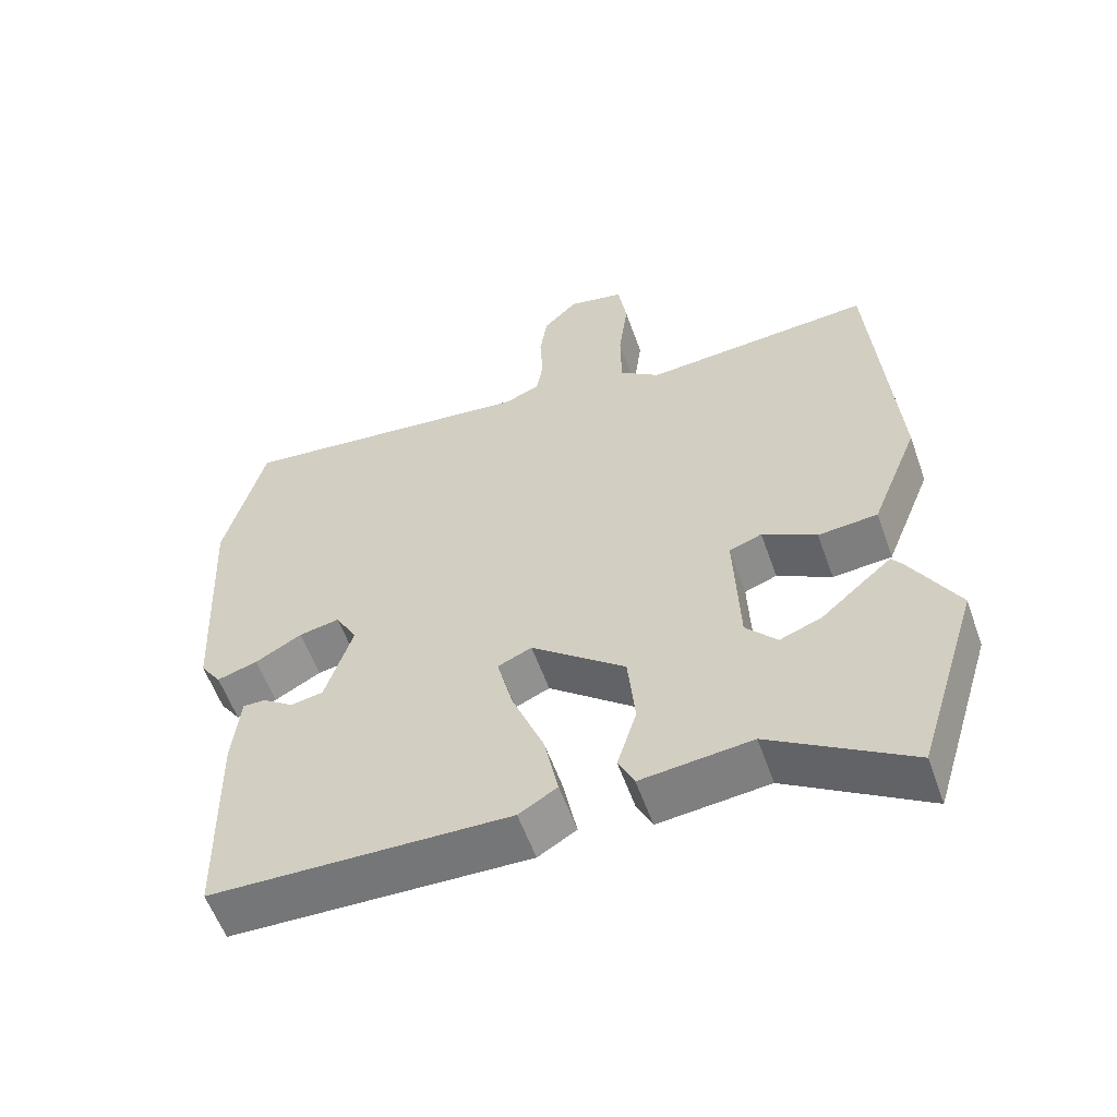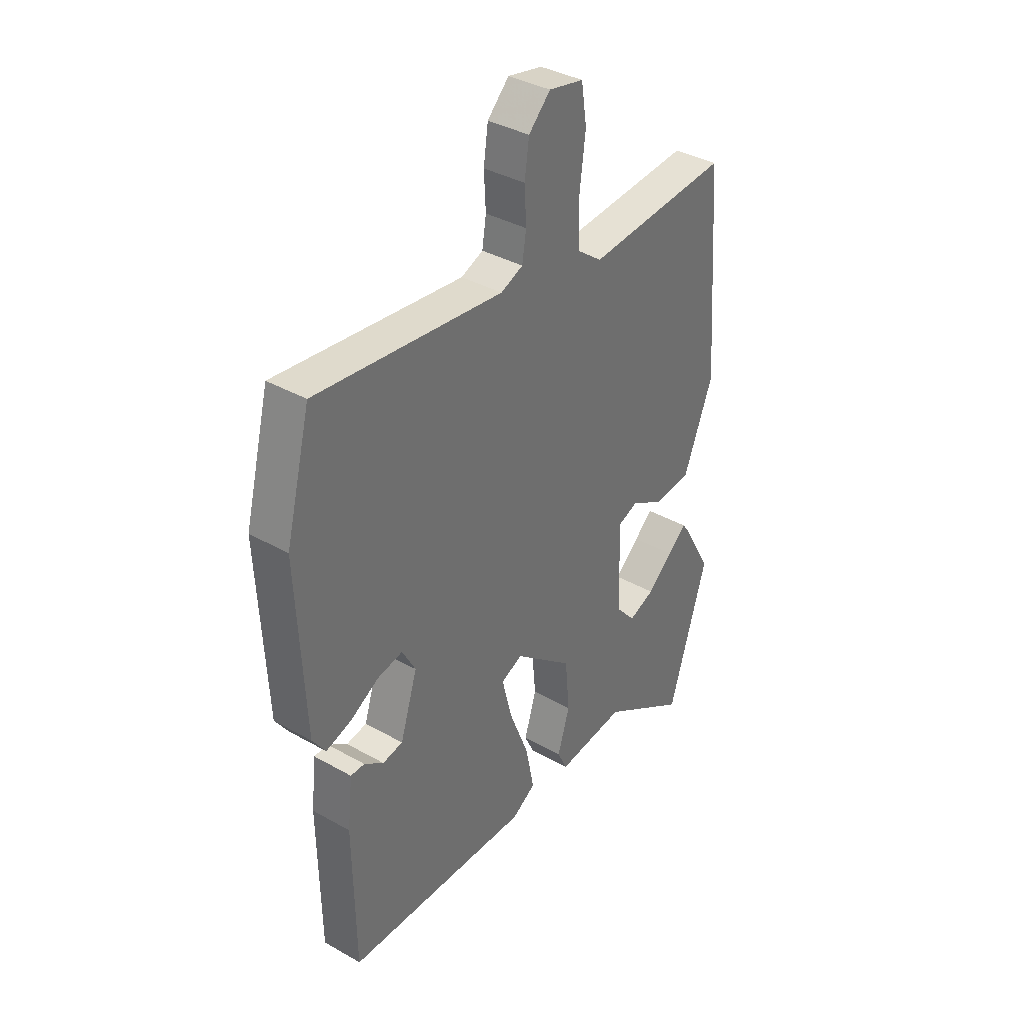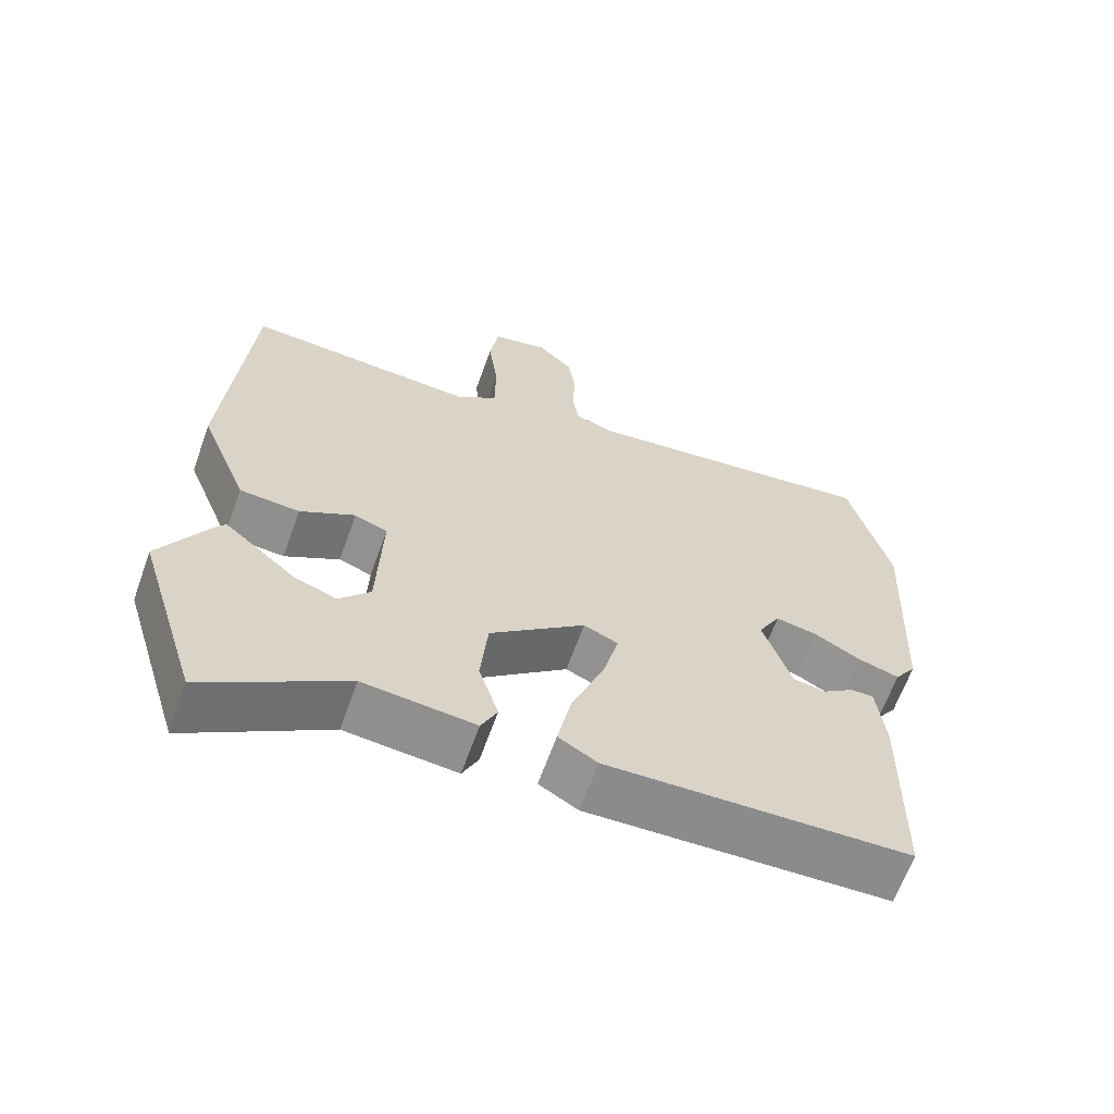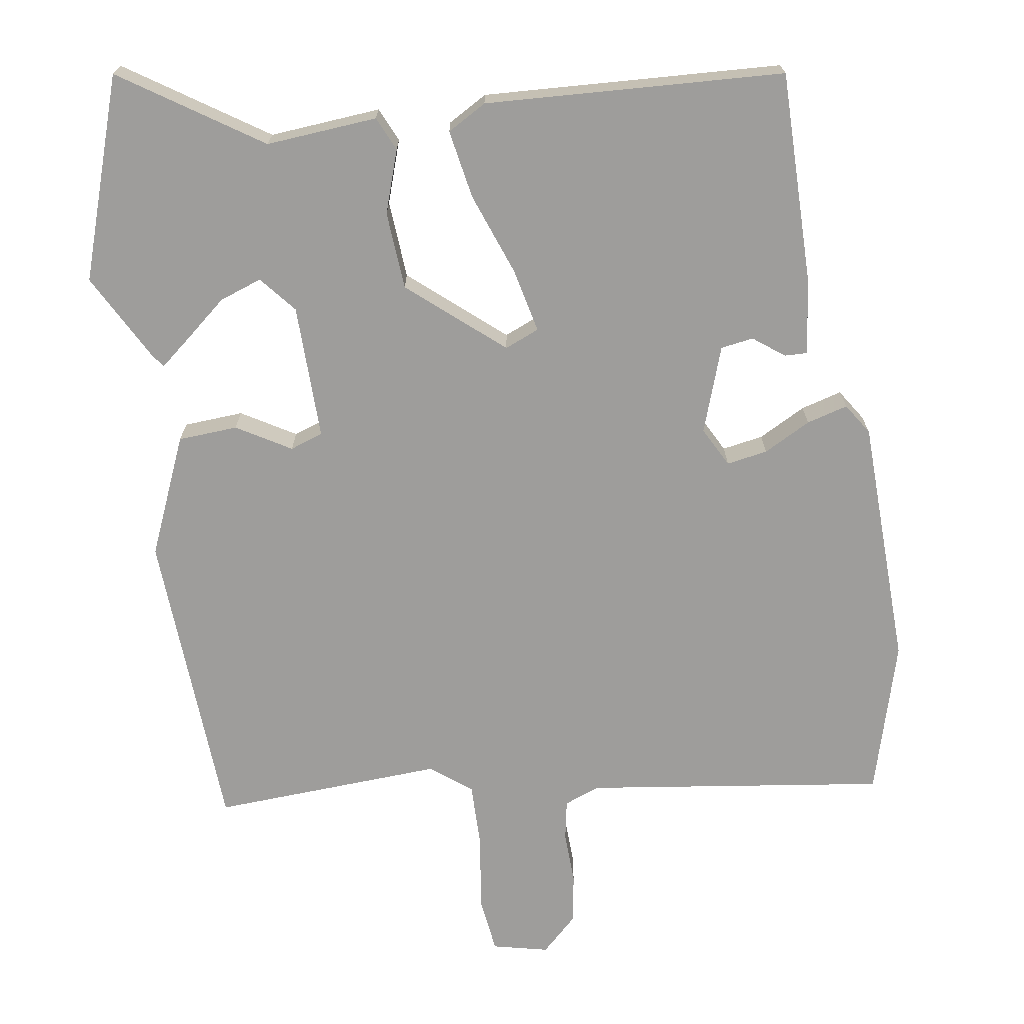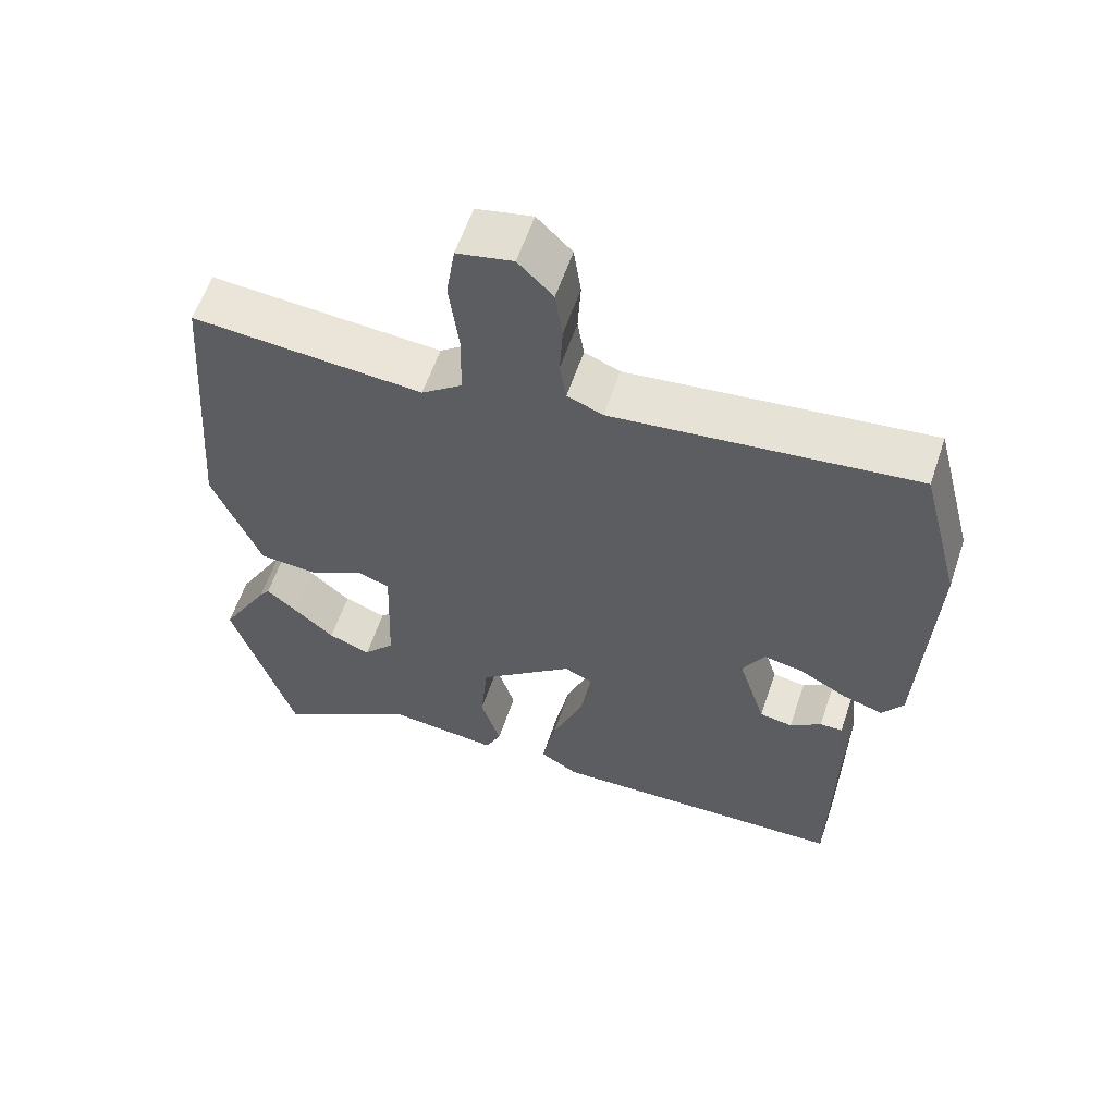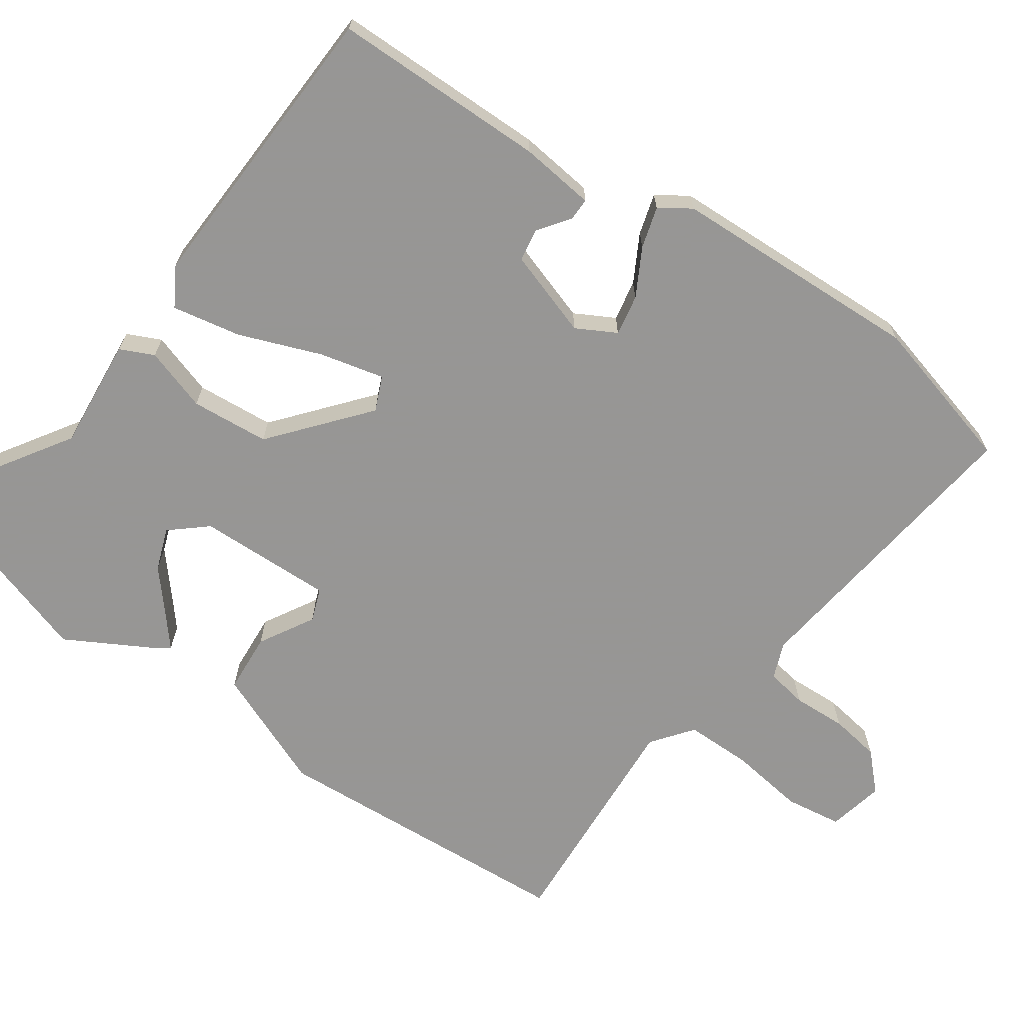
<metadata>
{"format":"obj","ext":"obj","renderer":"f3d","projection":"perspective","resolution":1024,"background":"white","views":[{"elev":-57.5,"azim":19.5,"up":"+Z"},{"elev":37.0,"azim":-53.8,"up":"+Z"},{"elev":-64.2,"azim":160.3,"up":"+Z"},{"elev":-70.5,"azim":-172.6,"up":"+Y"},{"elev":59.3,"azim":-161.4,"up":"+Z"},{"elev":-67.8,"azim":-125.6,"up":"+Y"}]}
</metadata>
<code>
v 0.495 0.07 0.482
v 0.527 0.07 0.06
v 0.461 0.07 -0.105
v 0.379 0.07 -0.112
v 0.304 0.07 -0.07
v 0.259 0.07 -0.087
v 0.266 0.07 -0.273
v 0.309 0.07 -0.322
v 0.367 0.07 -0.3
v 0.423 0.07 -0.251
v 0.465 0.07 -0.215
v 0.479 0.07 -0.234
v 0.546 0.07 -0.352
v 0.46 0.07 -0.631
v 0.267 0.07 -0.509
v 0.114 0.07 -0.525
v 0.092 0.07 -0.479
v 0.119 0.07 -0.392
v 0.109 0.07 -0.285
v -0.021 0.07 -0.179
v -0.068 0.07 -0.2
v -0.046 0.07 -0.288
v -0.002 0.07 -0.4
v 0.017 0.07 -0.494
v -0.036 0.07 -0.526
v -0.448 0.07 -0.514
v -0.453 0.07 -0.22
v -0.442 0.07 -0.117
v -0.411 0.07 -0.117
v -0.368 0.07 -0.148
v -0.323 0.07 -0.14
v -0.285 0.07 -0.021
v -0.315 0.07 0.033
v -0.371 0.07 0.022
v -0.435 0.07 -0.014
v -0.491 0.07 -0.031
v -0.52 0.07 0.011
v -0.537 0.07 0.356
v -0.482 0.07 0.569
v -0.068 0.07 0.522
v -0.019 0.07 0.542
v -0.01 0.07 0.598
v -0.014 0.07 0.671
v -0.004 0.07 0.74
v 0.044 0.07 0.788
v 0.121 0.07 0.772
v 0.133 0.07 0.694
v 0.12 0.07 0.592
v 0.121 0.07 0.5
v 0.177 0.07 0.458
v 0.495 0 0.482
v 0.527 0 0.06
v 0.461 0 -0.105
v 0.379 0 -0.112
v 0.304 0 -0.07
v 0.259 0 -0.087
v 0.266 0 -0.273
v 0.309 0 -0.322
v 0.367 0 -0.3
v 0.423 0 -0.251
v 0.465 0 -0.215
v 0.479 0 -0.234
v 0.546 0 -0.352
v 0.46 0 -0.631
v 0.267 0 -0.509
v 0.114 0 -0.525
v 0.092 0 -0.479
v 0.119 0 -0.392
v 0.109 0 -0.285
v -0.021 0 -0.179
v -0.068 0 -0.2
v -0.046 0 -0.288
v -0.002 0 -0.4
v 0.017 0 -0.494
v -0.036 0 -0.526
v -0.448 0 -0.514
v -0.453 0 -0.22
v -0.442 0 -0.117
v -0.411 0 -0.117
v -0.368 0 -0.148
v -0.323 0 -0.14
v -0.285 0 -0.021
v -0.315 0 0.033
v -0.371 0 0.022
v -0.435 0 -0.014
v -0.491 0 -0.031
v -0.52 0 0.011
v -0.537 0 0.356
v -0.482 0 0.569
v -0.068 0 0.522
v -0.019 0 0.542
v -0.01 0 0.598
v -0.014 0 0.671
v -0.004 0 0.74
v 0.044 0 0.788
v 0.121 0 0.772
v 0.133 0 0.694
v 0.12 0 0.592
v 0.121 0 0.5
v 0.177 0 0.458
f 46 47 48
f 45 46 48
f 44 45 48
f 43 44 48
f 42 43 48
f 41 42 48 49
f 40 41 49 50
f 39 40 50
f 38 39 50
f 37 38 50
f 36 37 50
f 35 36 50
f 34 35 50
f 28 29 30
f 27 28 30
f 26 27 30
f 25 26 30
f 24 25 30
f 24 30 31
f 23 24 31
f 22 23 31
f 21 22 31 32
f 15 16 17 18
f 15 18 19
f 13 14 15
f 12 13 15
f 11 12 15
f 10 11 15
f 9 10 15
f 8 9 15
f 7 8 15 19
f 6 7 19 20
f 3 4 5
f 2 3 5
f 1 2 5
f 50 1 5
f 50 5 6 20
f 33 34 50
f 32 33 50
f 21 32 50
f 20 21 50
f 98 97 96
f 98 96 95
f 98 95 94
f 98 94 93
f 98 93 92
f 99 98 92 91
f 100 99 91 90
f 100 90 89
f 100 89 88
f 100 88 87
f 100 87 86
f 100 86 85
f 100 85 84
f 80 79 78
f 80 78 77
f 80 77 76
f 80 76 75
f 80 75 74
f 81 80 74
f 81 74 73
f 81 73 72
f 82 81 72 71
f 68 67 66 65
f 69 68 65
f 65 64 63
f 65 63 62
f 65 62 61
f 65 61 60
f 65 60 59
f 65 59 58
f 69 65 58 57
f 70 69 57 56
f 55 54 53
f 55 53 52
f 55 52 51
f 55 51 100
f 70 56 55 100
f 100 84 83
f 100 83 82
f 100 82 71
f 100 71 70
f 1 51 52 2
f 2 52 53 3
f 3 53 54 4
f 4 54 55 5
f 5 55 56 6
f 6 56 57 7
f 7 57 58 8
f 8 58 59 9
f 9 59 60 10
f 10 60 61 11
f 11 61 62 12
f 12 62 63 13
f 13 63 64 14
f 14 64 65 15
f 15 65 66 16
f 16 66 67 17
f 17 67 68 18
f 18 68 69 19
f 19 69 70 20
f 20 70 71 21
f 21 71 72 22
f 22 72 73 23
f 23 73 74 24
f 24 74 75 25
f 25 75 76 26
f 26 76 77 27
f 27 77 78 28
f 28 78 79 29
f 29 79 80 30
f 30 80 81 31
f 31 81 82 32
f 32 82 83 33
f 33 83 84 34
f 34 84 85 35
f 35 85 86 36
f 36 86 87 37
f 37 87 88 38
f 38 88 89 39
f 39 89 90 40
f 40 90 91 41
f 41 91 92 42
f 42 92 93 43
f 43 93 94 44
f 44 94 95 45
f 45 95 96 46
f 46 96 97 47
f 47 97 98 48
f 48 98 99 49
f 49 99 100 50
f 50 100 51 1

</code>
